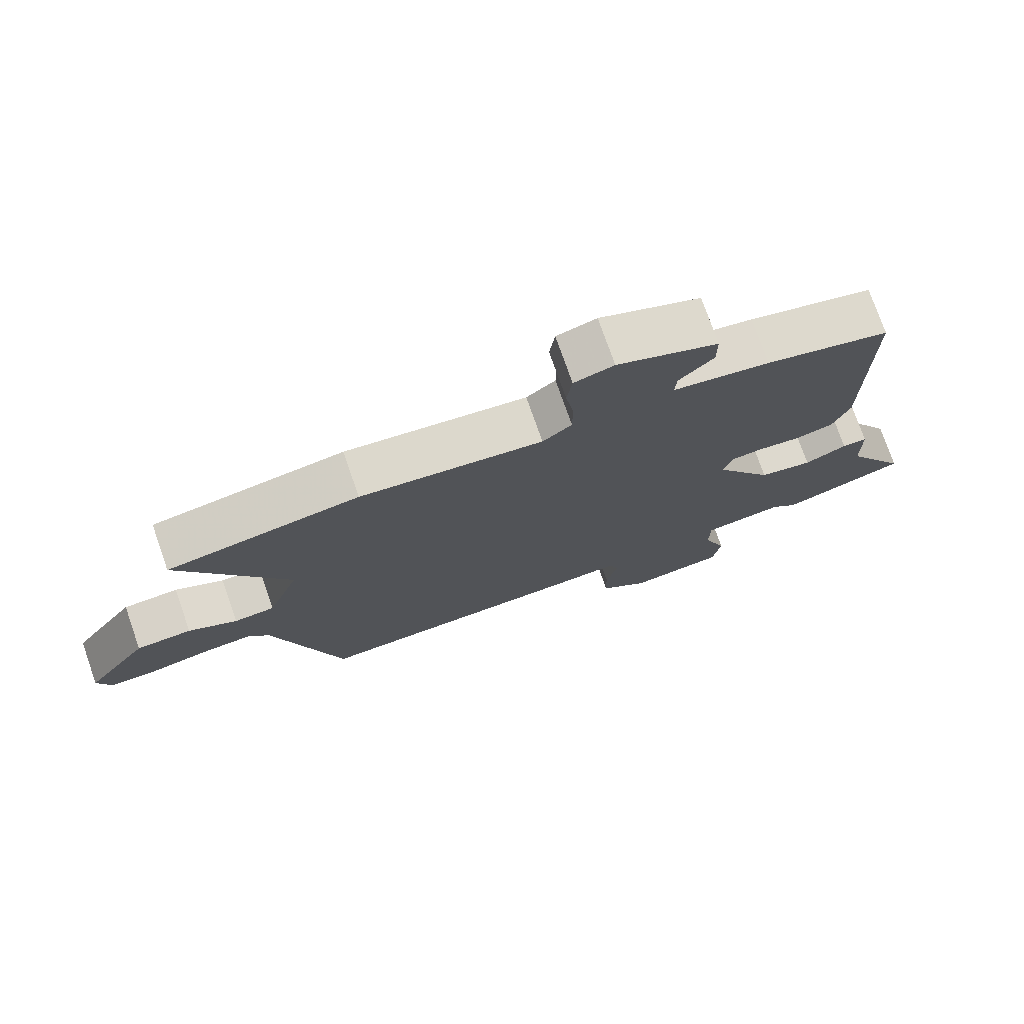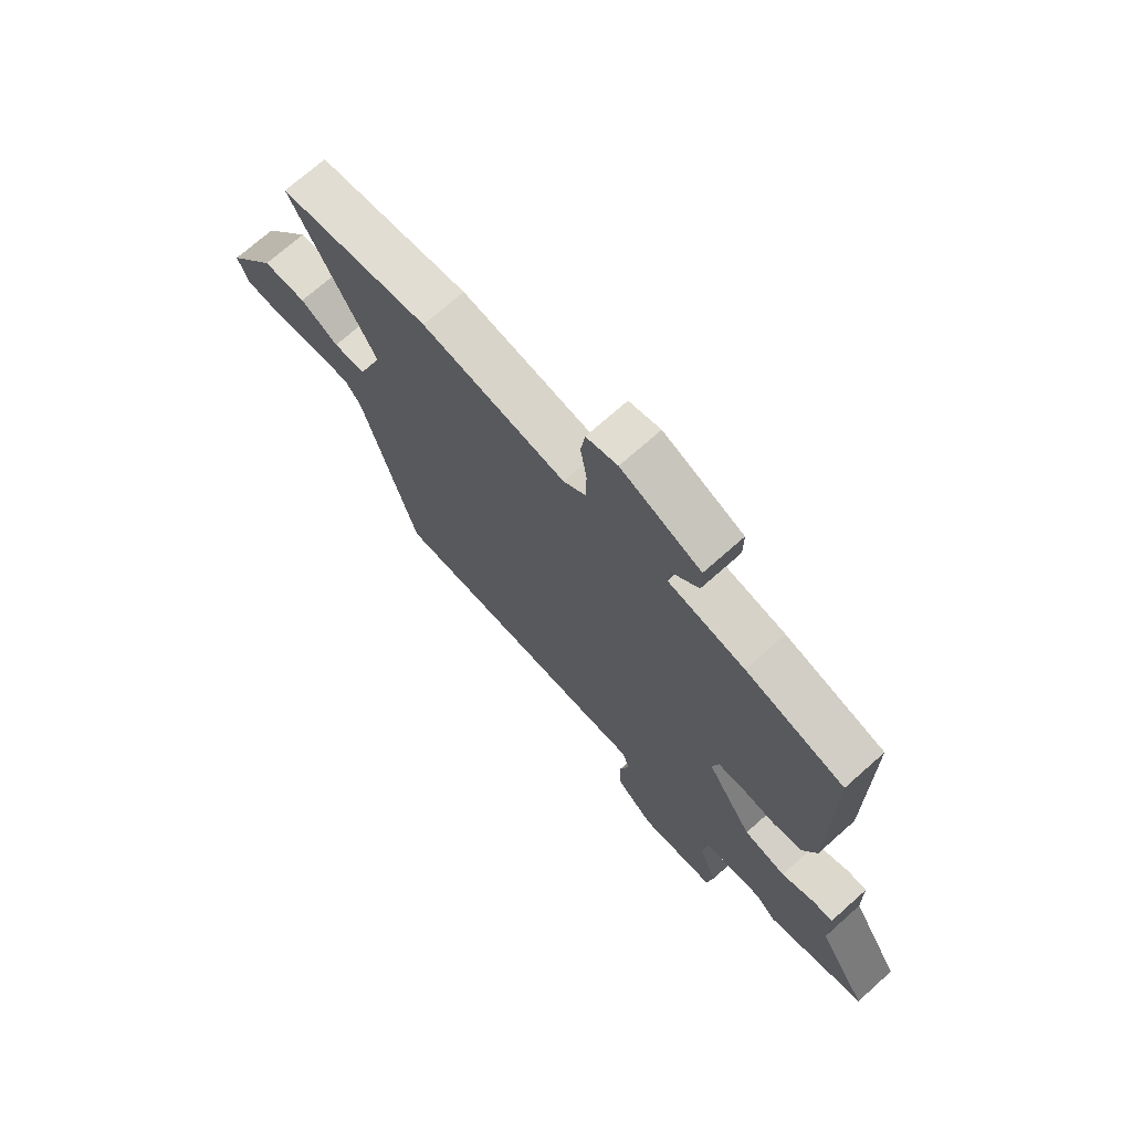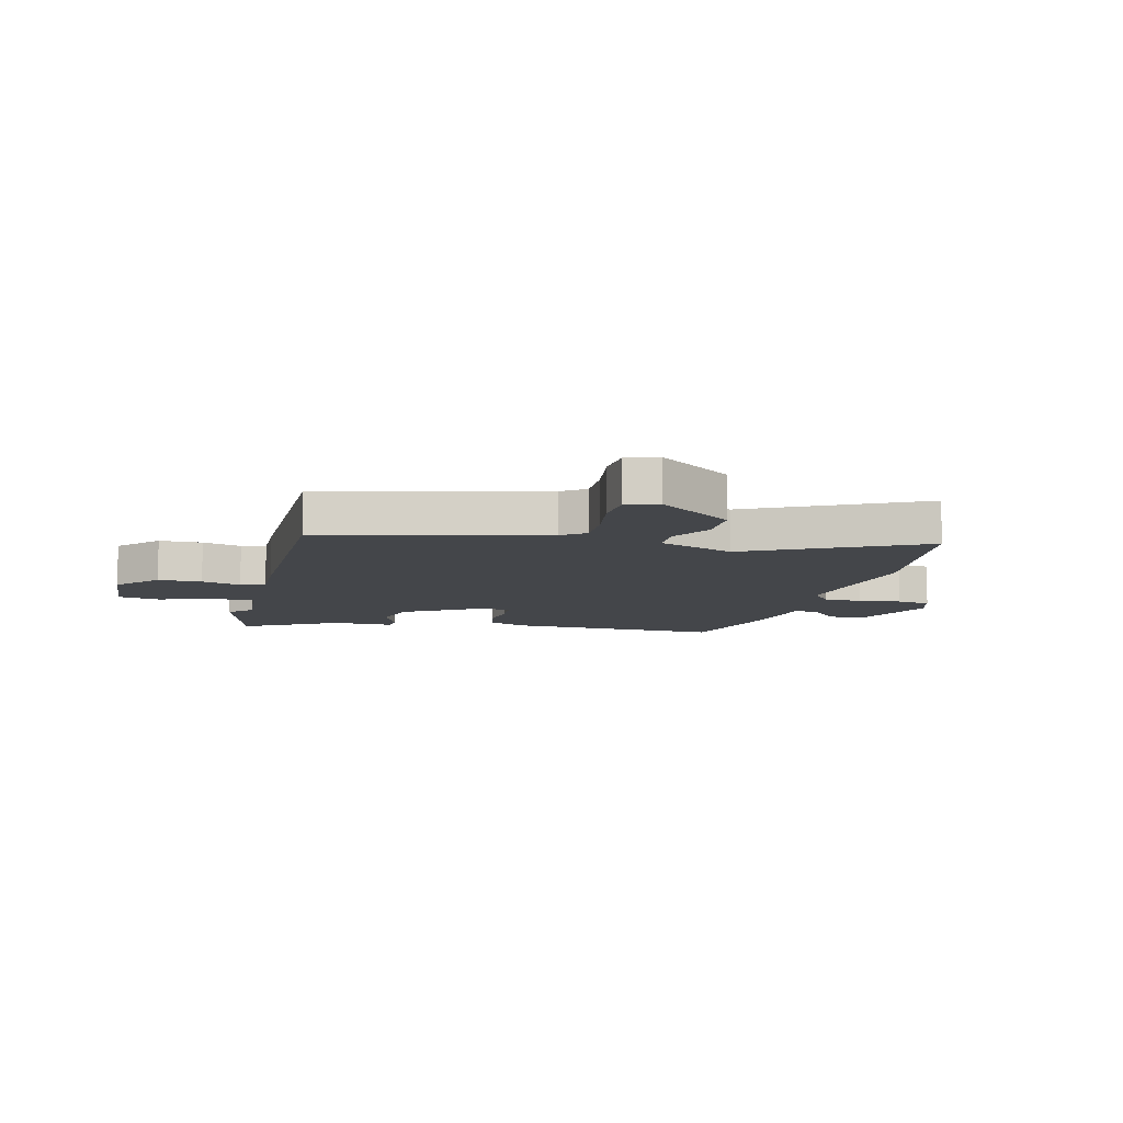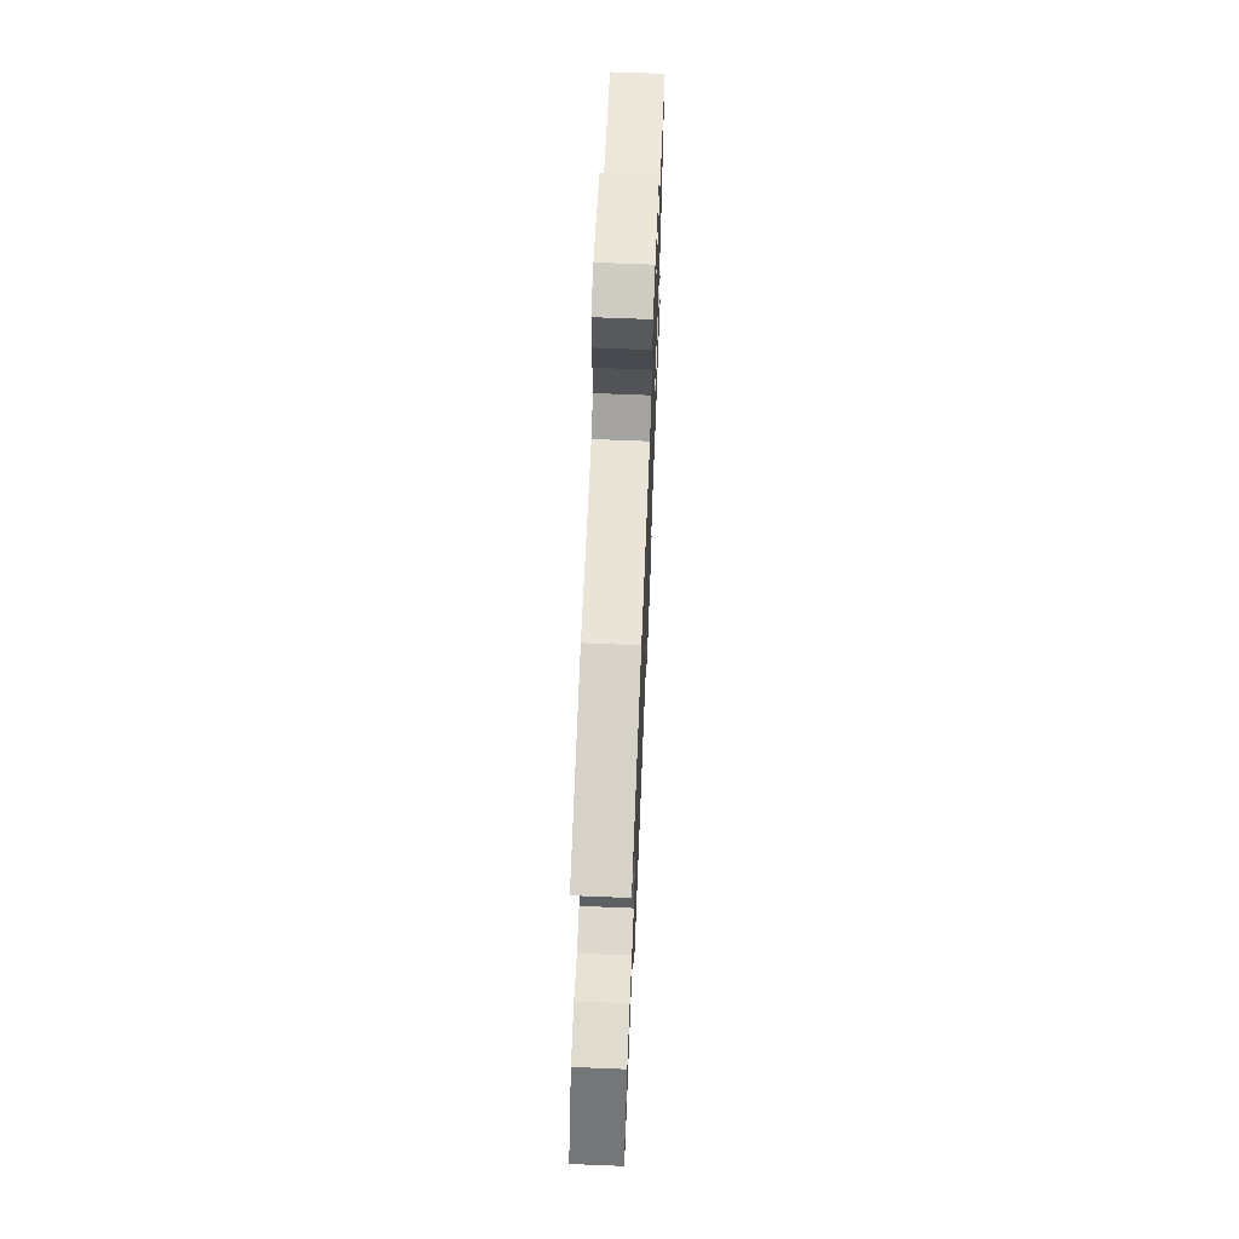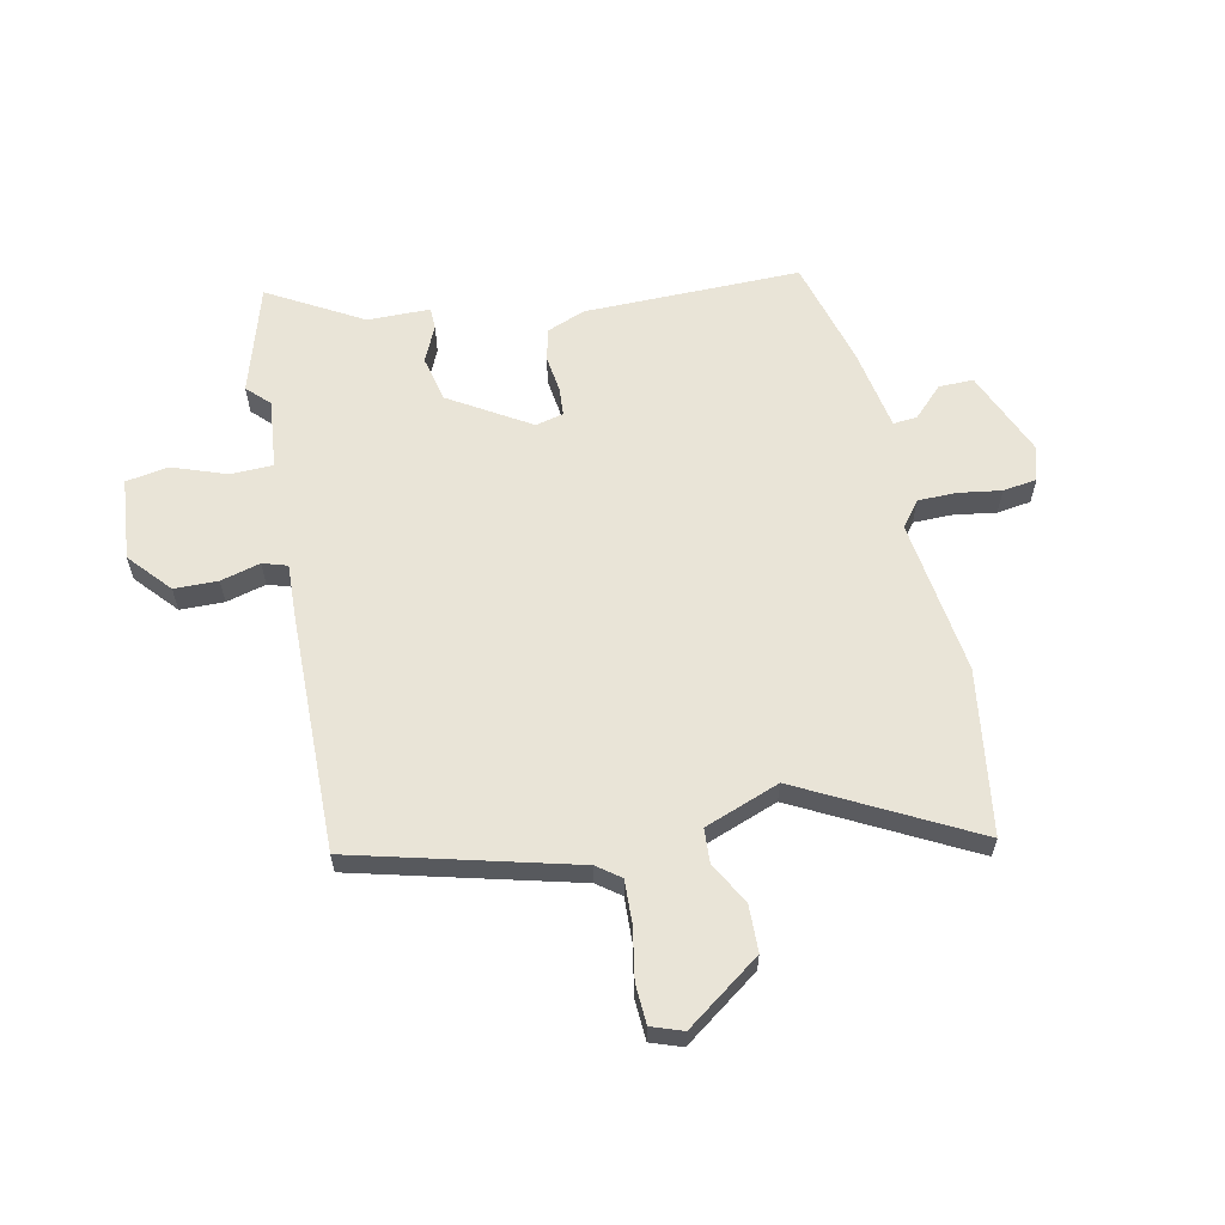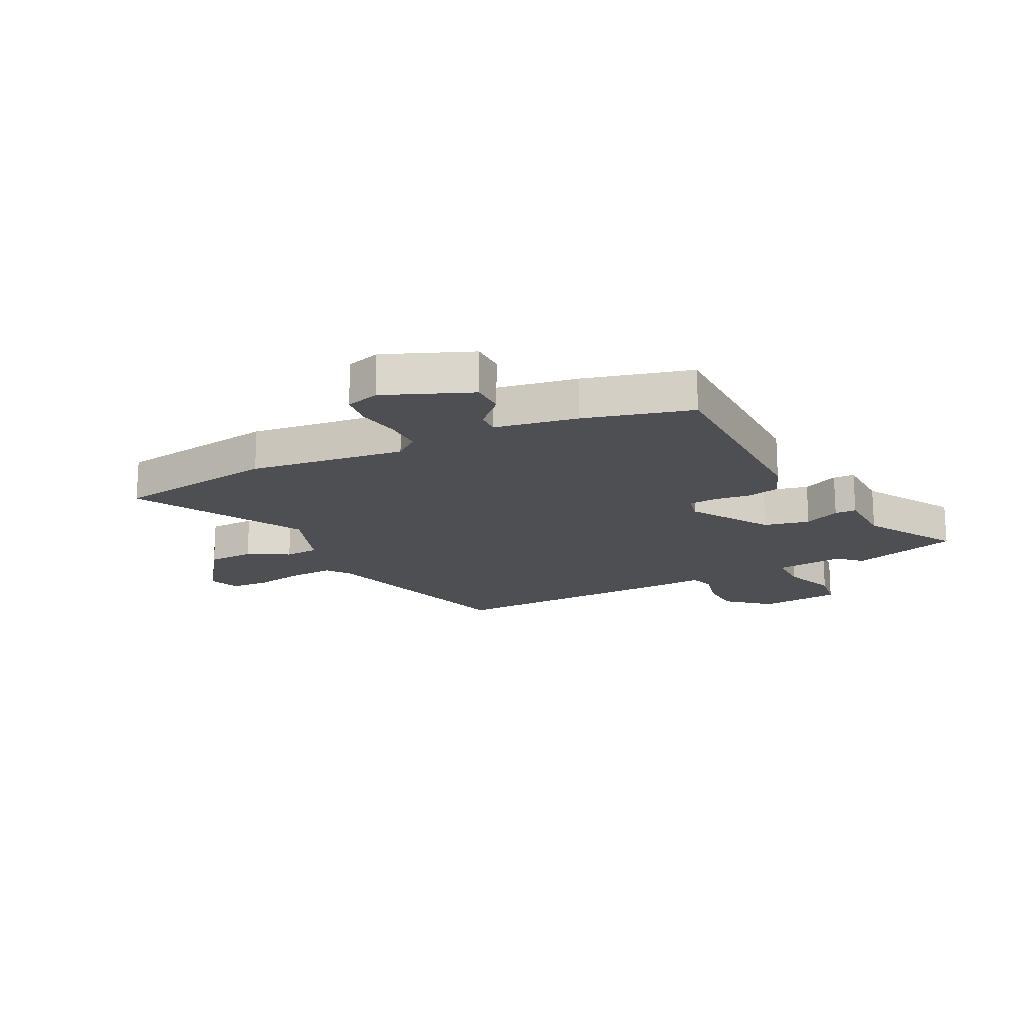
<metadata>
{"format":"obj","ext":"obj","renderer":"f3d","projection":"perspective","resolution":1024,"background":"white","views":[{"elev":75.7,"azim":-19.3,"up":"+Z"},{"elev":71.6,"azim":48.3,"up":"+Z"},{"elev":-9.5,"azim":-105.5,"up":"+Y"},{"elev":68.3,"azim":-87.7,"up":"+Z"},{"elev":61.0,"azim":-102.5,"up":"+Y"},{"elev":-17.5,"azim":26.7,"up":"+Y"}]}
</metadata>
<code>
v 0.641 0.07 -0.456
v 0.45 0.07 -0.516
v 0.411 0.07 -0.478
v 0.288 0.07 -0.492
v 0.287 0.07 -0.567
v 0.322 0.07 -0.662
v 0.31 0.07 -0.737
v 0.165 0.07 -0.752
v 0.091 0.07 -0.688
v 0.089 0.07 -0.611
v 0.107 0.07 -0.541
v 0.093 0.07 -0.498
v -0.002 0.07 -0.503
v -0.422 0.07 -0.515
v -0.526 0.07 -0.129
v -0.557 0.07 -0.088
v -0.633 0.07 -0.092
v -0.723 0.07 -0.109
v -0.793 0.07 -0.106
v -0.813 0.07 -0.051
v -0.719 0.07 0.082
v -0.636 0.07 0.085
v -0.563 0.07 0.045
v -0.502 0.07 0.049
v -0.454 0.07 0.182
v -0.616 0.07 0.482
v -0.327 0.07 0.527
v -0.052 0.07 0.493
v -0.008 0.07 0.528
v -0.008 0.07 0.596
v -0.02 0.07 0.671
v -0.012 0.07 0.731
v 0.048 0.07 0.749
v 0.201 0.07 0.686
v 0.201 0.07 0.625
v 0.149 0.07 0.572
v 0.146 0.07 0.53
v 0.293 0.07 0.505
v 0.482 0.07 0.455
v 0.482 0.07 0.074
v 0.456 0.07 0.006
v 0.399 0.07 -0.008
v 0.334 0.07 0
v 0.284 0.07 -0.004
v 0.272 0.07 -0.053
v 0.36 0.07 -0.194
v 0.441 0.07 -0.211
v 0.505 0.07 -0.181
v 0.543 0.07 -0.182
v 0.545 0.07 -0.292
v 0.641 0 -0.456
v 0.45 0 -0.516
v 0.411 0 -0.478
v 0.288 0 -0.492
v 0.287 0 -0.567
v 0.322 0 -0.662
v 0.31 0 -0.737
v 0.165 0 -0.752
v 0.091 0 -0.688
v 0.089 0 -0.611
v 0.107 0 -0.541
v 0.093 0 -0.498
v -0.002 0 -0.503
v -0.422 0 -0.515
v -0.526 0 -0.129
v -0.557 0 -0.088
v -0.633 0 -0.092
v -0.723 0 -0.109
v -0.793 0 -0.106
v -0.813 0 -0.051
v -0.719 0 0.082
v -0.636 0 0.085
v -0.563 0 0.045
v -0.502 0 0.049
v -0.454 0 0.182
v -0.616 0 0.482
v -0.327 0 0.527
v -0.052 0 0.493
v -0.008 0 0.528
v -0.008 0 0.596
v -0.02 0 0.671
v -0.012 0 0.731
v 0.048 0 0.749
v 0.201 0 0.686
v 0.201 0 0.625
v 0.149 0 0.572
v 0.146 0 0.53
v 0.293 0 0.505
v 0.482 0 0.455
v 0.482 0 0.074
v 0.456 0 0.006
v 0.399 0 -0.008
v 0.334 0 0
v 0.284 0 -0.004
v 0.272 0 -0.053
v 0.36 0 -0.194
v 0.441 0 -0.211
v 0.505 0 -0.181
v 0.543 0 -0.182
v 0.545 0 -0.292
f 47 48 49 50
f 46 47 50 1
f 40 41 42 43
f 40 43 44
f 37 38 39 40
f 37 40 44
f 33 34 35 36
f 33 36 37
f 30 31 32 33
f 29 30 33 37
f 28 29 37 44
f 25 26 27 28
f 24 25 28 44
f 20 21 22 23
f 17 18 19 20
f 16 17 20 23
f 15 16 23 24
f 12 13 14 15
f 8 9 10 11
f 6 7 8 11
f 5 6 11 12
f 4 5 12 15
f 46 1 2 3
f 45 46 3 4
f 24 44 45
f 4 15 24 45
f 100 99 98 97
f 51 100 97 96
f 93 92 91 90
f 94 93 90
f 90 89 88 87
f 94 90 87
f 86 85 84 83
f 87 86 83
f 83 82 81 80
f 87 83 80 79
f 94 87 79 78
f 78 77 76 75
f 94 78 75 74
f 73 72 71 70
f 70 69 68 67
f 73 70 67 66
f 74 73 66 65
f 65 64 63 62
f 61 60 59 58
f 61 58 57 56
f 62 61 56 55
f 65 62 55 54
f 53 52 51 96
f 54 53 96 95
f 95 94 74
f 95 74 65 54
f 1 51 52 2
f 2 52 53 3
f 3 53 54 4
f 4 54 55 5
f 5 55 56 6
f 6 56 57 7
f 7 57 58 8
f 8 58 59 9
f 9 59 60 10
f 10 60 61 11
f 11 61 62 12
f 12 62 63 13
f 13 63 64 14
f 14 64 65 15
f 15 65 66 16
f 16 66 67 17
f 17 67 68 18
f 18 68 69 19
f 19 69 70 20
f 20 70 71 21
f 21 71 72 22
f 22 72 73 23
f 23 73 74 24
f 24 74 75 25
f 25 75 76 26
f 26 76 77 27
f 27 77 78 28
f 28 78 79 29
f 29 79 80 30
f 30 80 81 31
f 31 81 82 32
f 32 82 83 33
f 33 83 84 34
f 34 84 85 35
f 35 85 86 36
f 36 86 87 37
f 37 87 88 38
f 38 88 89 39
f 39 89 90 40
f 40 90 91 41
f 41 91 92 42
f 42 92 93 43
f 43 93 94 44
f 44 94 95 45
f 45 95 96 46
f 46 96 97 47
f 47 97 98 48
f 48 98 99 49
f 49 99 100 50
f 50 100 51 1

</code>
